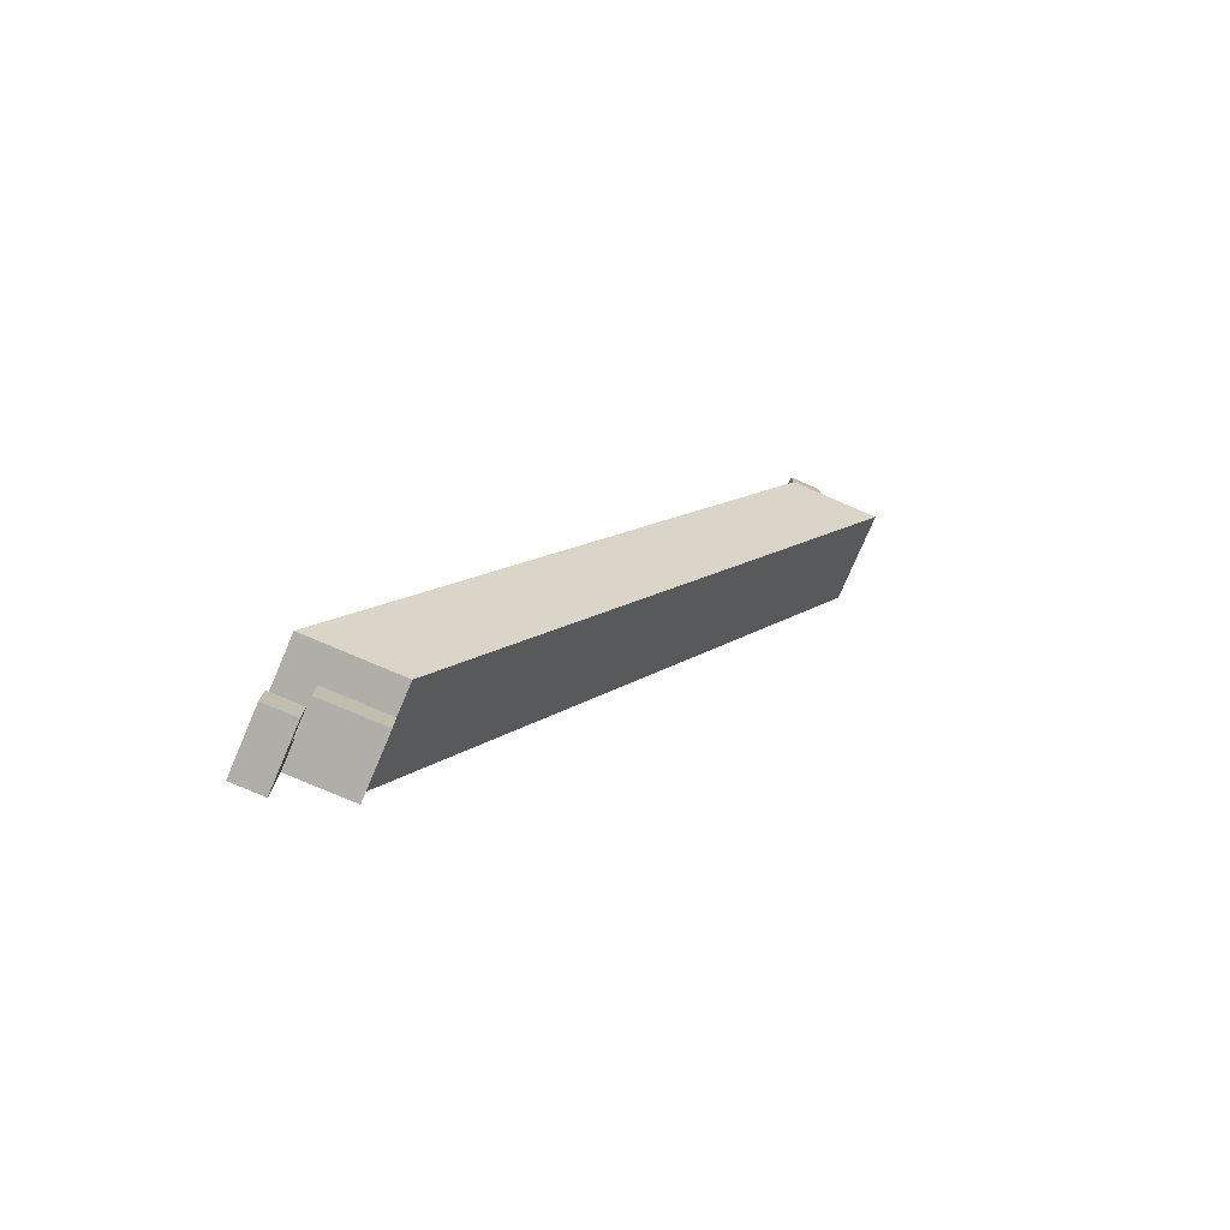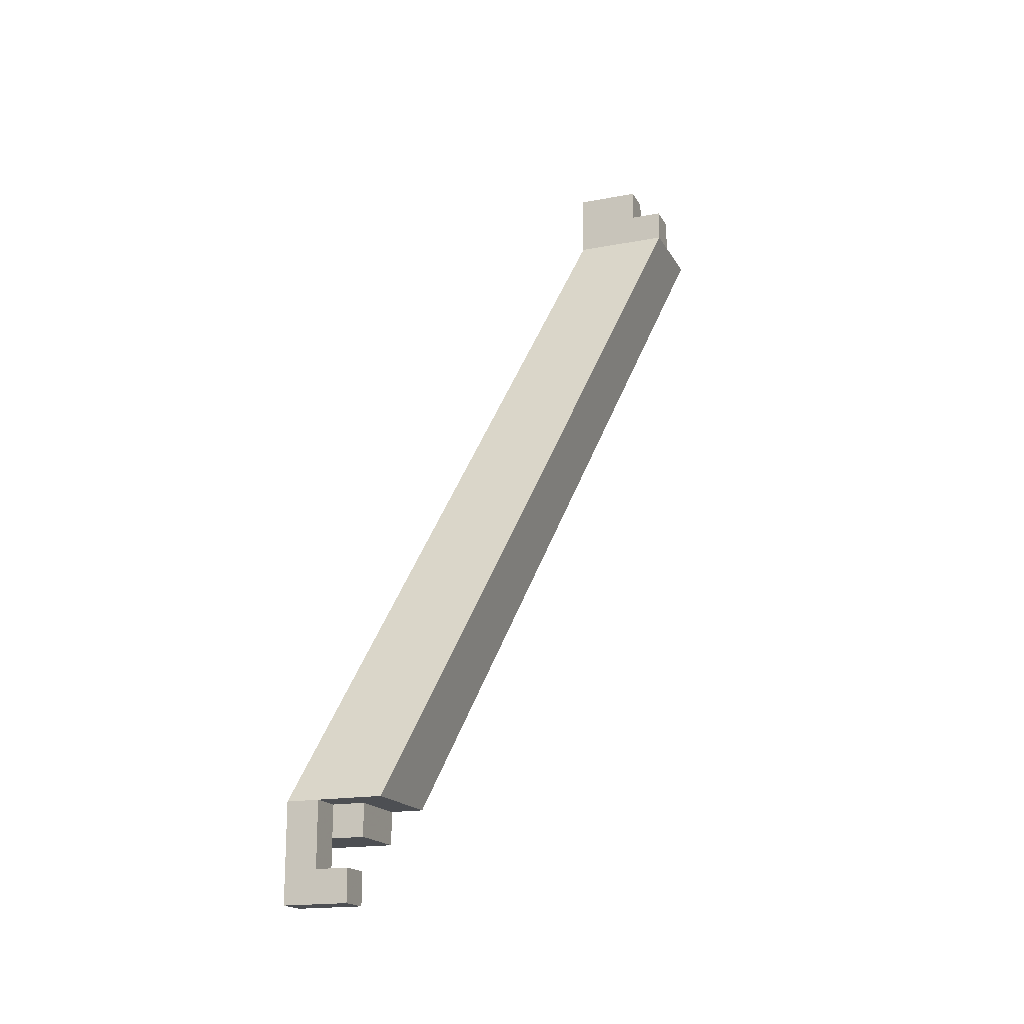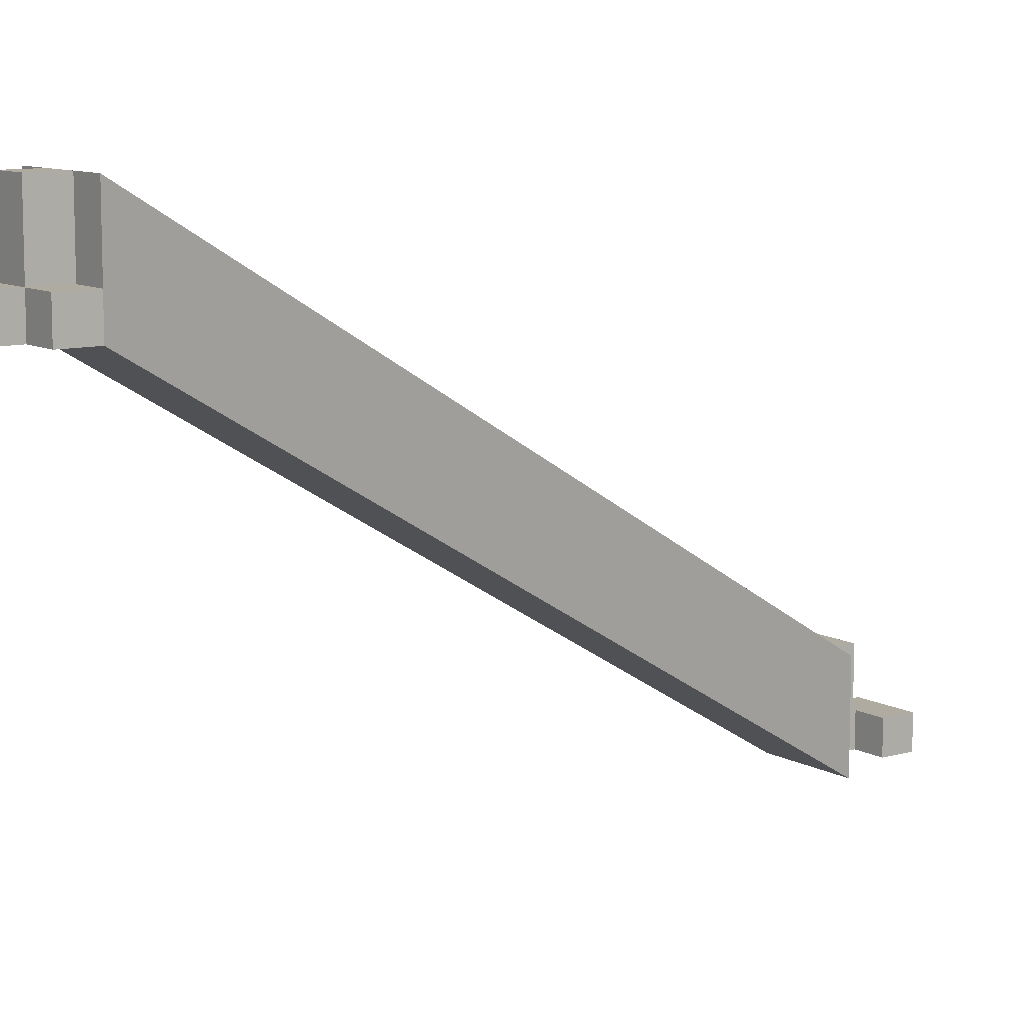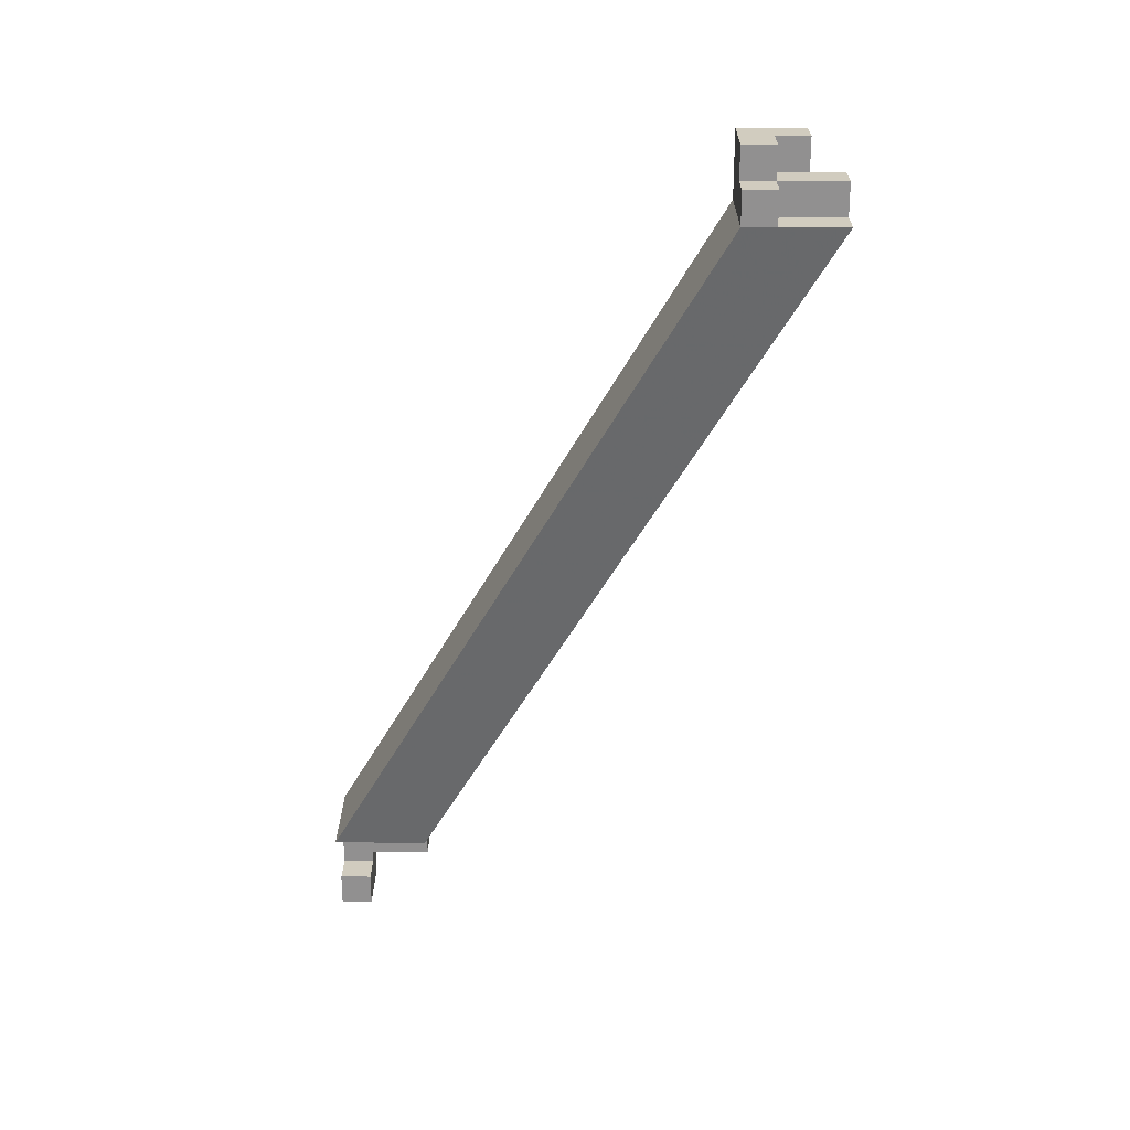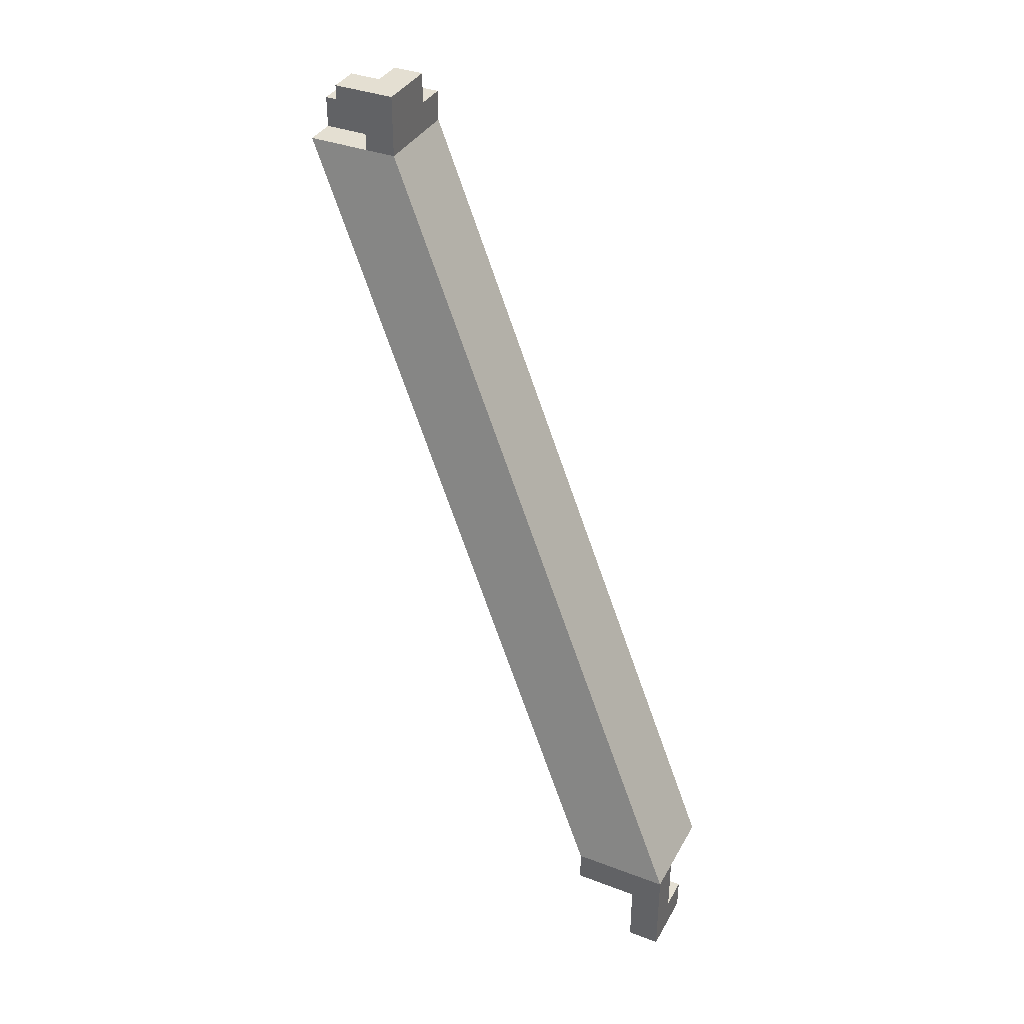
<metadata>
{"format":"obj","ext":"obj","renderer":"f3d","projection":"perspective","resolution":1024,"background":"white","views":[{"elev":-77.5,"azim":66.8,"up":"+Z"},{"elev":-17.6,"azim":20.7,"up":"+Z"},{"elev":9.8,"azim":54.3,"up":"+Y"},{"elev":24.2,"azim":90.4,"up":"+Z"},{"elev":36.9,"azim":-63.9,"up":"+Z"}]}
</metadata>
<code>
v -0.9233 0.03692 -0.193
v -0.9233 0.05192 -0.193
v -0.9083 0.05192 -0.193
v -0.9083 0.03692 -0.193
v -0.8971 0.099 -0.08067
v -0.8821 0.099 -0.08067
v -0.8821 0.114 -0.08067
v -0.8971 0.114 -0.08067
v -0.9233 0.03692 -0.208
v -0.9233 0.03692 -0.203
v -0.9233 0.04192 -0.208
v -0.9233 0.04192 -0.203
v -0.9183 0.03692 -0.208
v -0.9183 0.03692 -0.203
v -0.9183 0.04192 -0.208
v -0.9183 0.04192 -0.203
v -0.9233 0.03692 -0.203
v -0.9233 0.03692 -0.198
v -0.9233 0.04192 -0.203
v -0.9233 0.04192 -0.198
v -0.9183 0.03692 -0.203
v -0.9183 0.03692 -0.198
v -0.9183 0.04192 -0.203
v -0.9183 0.04192 -0.198
v -0.9233 0.03692 -0.198
v -0.9233 0.03692 -0.193
v -0.9233 0.04192 -0.198
v -0.9233 0.04192 -0.193
v -0.9183 0.03692 -0.198
v -0.9183 0.03692 -0.193
v -0.9183 0.04192 -0.198
v -0.9183 0.04192 -0.193
v -0.9233 0.04192 -0.198
v -0.9233 0.04192 -0.193
v -0.9233 0.04692 -0.198
v -0.9233 0.04692 -0.193
v -0.9183 0.04192 -0.198
v -0.9183 0.04192 -0.193
v -0.9183 0.04692 -0.198
v -0.9183 0.04692 -0.193
v -0.9233 0.04692 -0.198
v -0.9233 0.04692 -0.193
v -0.9233 0.05192 -0.198
v -0.9233 0.05192 -0.193
v -0.9183 0.04692 -0.198
v -0.9183 0.04692 -0.193
v -0.9183 0.05192 -0.198
v -0.9183 0.05192 -0.193
v -0.9183 0.03692 -0.208
v -0.9183 0.03692 -0.203
v -0.9183 0.04192 -0.208
v -0.9183 0.04192 -0.203
v -0.9133 0.03692 -0.208
v -0.9133 0.03692 -0.203
v -0.9133 0.04192 -0.208
v -0.9133 0.04192 -0.203
v -0.9183 0.04192 -0.198
v -0.9183 0.04192 -0.193
v -0.9183 0.04692 -0.198
v -0.9183 0.04692 -0.193
v -0.9133 0.04192 -0.198
v -0.9133 0.04192 -0.193
v -0.9133 0.04692 -0.198
v -0.9133 0.04692 -0.193
v -0.9183 0.04692 -0.198
v -0.9183 0.04692 -0.193
v -0.9183 0.05192 -0.198
v -0.9183 0.05192 -0.193
v -0.9133 0.04692 -0.198
v -0.9133 0.04692 -0.193
v -0.9133 0.05192 -0.198
v -0.9133 0.05192 -0.193
v -0.8971 0.099 -0.08067
v -0.8971 0.099 -0.07567
v -0.8971 0.104 -0.08067
v -0.8971 0.104 -0.07567
v -0.8921 0.099 -0.08067
v -0.8921 0.099 -0.07567
v -0.8921 0.104 -0.08067
v -0.8921 0.104 -0.07567
v -0.8971 0.099 -0.07567
v -0.8971 0.099 -0.07067
v -0.8971 0.104 -0.07567
v -0.8971 0.104 -0.07067
v -0.8921 0.099 -0.07567
v -0.8921 0.099 -0.07067
v -0.8921 0.104 -0.07567
v -0.8921 0.104 -0.07067
v -0.8971 0.104 -0.07567
v -0.8971 0.104 -0.07067
v -0.8971 0.109 -0.07567
v -0.8971 0.109 -0.07067
v -0.8921 0.104 -0.07567
v -0.8921 0.104 -0.07067
v -0.8921 0.109 -0.07567
v -0.8921 0.109 -0.07067
v -0.8921 0.099 -0.08067
v -0.8921 0.099 -0.07567
v -0.8921 0.104 -0.08067
v -0.8921 0.104 -0.07567
v -0.8871 0.099 -0.08067
v -0.8871 0.099 -0.07567
v -0.8871 0.104 -0.08067
v -0.8871 0.104 -0.07567
v -0.8921 0.099 -0.07567
v -0.8921 0.099 -0.07067
v -0.8921 0.104 -0.07567
v -0.8921 0.104 -0.07067
v -0.8871 0.099 -0.07567
v -0.8871 0.099 -0.07067
v -0.8871 0.104 -0.07567
v -0.8871 0.104 -0.07067
v -0.8921 0.104 -0.08067
v -0.8921 0.104 -0.07567
v -0.8921 0.109 -0.08067
v -0.8921 0.109 -0.07567
v -0.8871 0.104 -0.08067
v -0.8871 0.104 -0.07567
v -0.8871 0.109 -0.08067
v -0.8871 0.109 -0.07567
v -0.8921 0.109 -0.08067
v -0.8921 0.109 -0.07567
v -0.8921 0.114 -0.08067
v -0.8921 0.114 -0.07567
v -0.8871 0.109 -0.08067
v -0.8871 0.109 -0.07567
v -0.8871 0.114 -0.08067
v -0.8871 0.114 -0.07567
v -0.8871 0.099 -0.08067
v -0.8871 0.099 -0.07567
v -0.8871 0.104 -0.08067
v -0.8871 0.104 -0.07567
v -0.8821 0.099 -0.08067
v -0.8821 0.099 -0.07567
v -0.8821 0.104 -0.08067
v -0.8821 0.104 -0.07567
f 1 2 3
f 3 4 1
f 5 6 7
f 7 8 5
f 2 1 5
f 5 8 2
f 3 2 8
f 8 7 3
f 4 3 7
f 7 6 4
f 1 4 6
f 6 5 1
f 9 15 13
f 9 11 15
f 9 12 11
f 9 10 12
f 11 16 15
f 11 12 16
f 13 15 16
f 13 16 14
f 9 13 14
f 9 14 10
f 10 14 16
f 10 16 12
f 17 23 21
f 17 19 23
f 17 20 19
f 17 18 20
f 19 24 23
f 19 20 24
f 21 23 24
f 21 24 22
f 17 21 22
f 17 22 18
f 18 22 24
f 18 24 20
f 25 31 29
f 25 27 31
f 25 28 27
f 25 26 28
f 27 32 31
f 27 28 32
f 29 31 32
f 29 32 30
f 25 29 30
f 25 30 26
f 26 30 32
f 26 32 28
f 33 39 37
f 33 35 39
f 33 36 35
f 33 34 36
f 35 40 39
f 35 36 40
f 37 39 40
f 37 40 38
f 33 37 38
f 33 38 34
f 34 38 40
f 34 40 36
f 41 47 45
f 41 43 47
f 41 44 43
f 41 42 44
f 43 48 47
f 43 44 48
f 45 47 48
f 45 48 46
f 41 45 46
f 41 46 42
f 42 46 48
f 42 48 44
f 49 55 53
f 49 51 55
f 49 52 51
f 49 50 52
f 51 56 55
f 51 52 56
f 53 55 56
f 53 56 54
f 49 53 54
f 49 54 50
f 50 54 56
f 50 56 52
f 57 63 61
f 57 59 63
f 57 60 59
f 57 58 60
f 59 64 63
f 59 60 64
f 61 63 64
f 61 64 62
f 57 61 62
f 57 62 58
f 58 62 64
f 58 64 60
f 65 71 69
f 65 67 71
f 65 68 67
f 65 66 68
f 67 72 71
f 67 68 72
f 69 71 72
f 69 72 70
f 65 69 70
f 65 70 66
f 66 70 72
f 66 72 68
f 73 79 77
f 73 75 79
f 73 76 75
f 73 74 76
f 75 80 79
f 75 76 80
f 77 79 80
f 77 80 78
f 73 77 78
f 73 78 74
f 74 78 80
f 74 80 76
f 81 87 85
f 81 83 87
f 81 84 83
f 81 82 84
f 83 88 87
f 83 84 88
f 85 87 88
f 85 88 86
f 81 85 86
f 81 86 82
f 82 86 88
f 82 88 84
f 89 95 93
f 89 91 95
f 89 92 91
f 89 90 92
f 91 96 95
f 91 92 96
f 93 95 96
f 93 96 94
f 89 93 94
f 89 94 90
f 90 94 96
f 90 96 92
f 97 103 101
f 97 99 103
f 97 100 99
f 97 98 100
f 99 104 103
f 99 100 104
f 101 103 104
f 101 104 102
f 97 101 102
f 97 102 98
f 98 102 104
f 98 104 100
f 105 111 109
f 105 107 111
f 105 108 107
f 105 106 108
f 107 112 111
f 107 108 112
f 109 111 112
f 109 112 110
f 105 109 110
f 105 110 106
f 106 110 112
f 106 112 108
f 113 119 117
f 113 115 119
f 113 116 115
f 113 114 116
f 115 120 119
f 115 116 120
f 117 119 120
f 117 120 118
f 113 117 118
f 113 118 114
f 114 118 120
f 114 120 116
f 121 127 125
f 121 123 127
f 121 124 123
f 121 122 124
f 123 128 127
f 123 124 128
f 125 127 128
f 125 128 126
f 121 125 126
f 121 126 122
f 122 126 128
f 122 128 124
f 129 135 133
f 129 131 135
f 129 132 131
f 129 130 132
f 131 136 135
f 131 132 136
f 133 135 136
f 133 136 134
f 129 133 134
f 129 134 130
f 130 134 136
f 130 136 132

</code>
